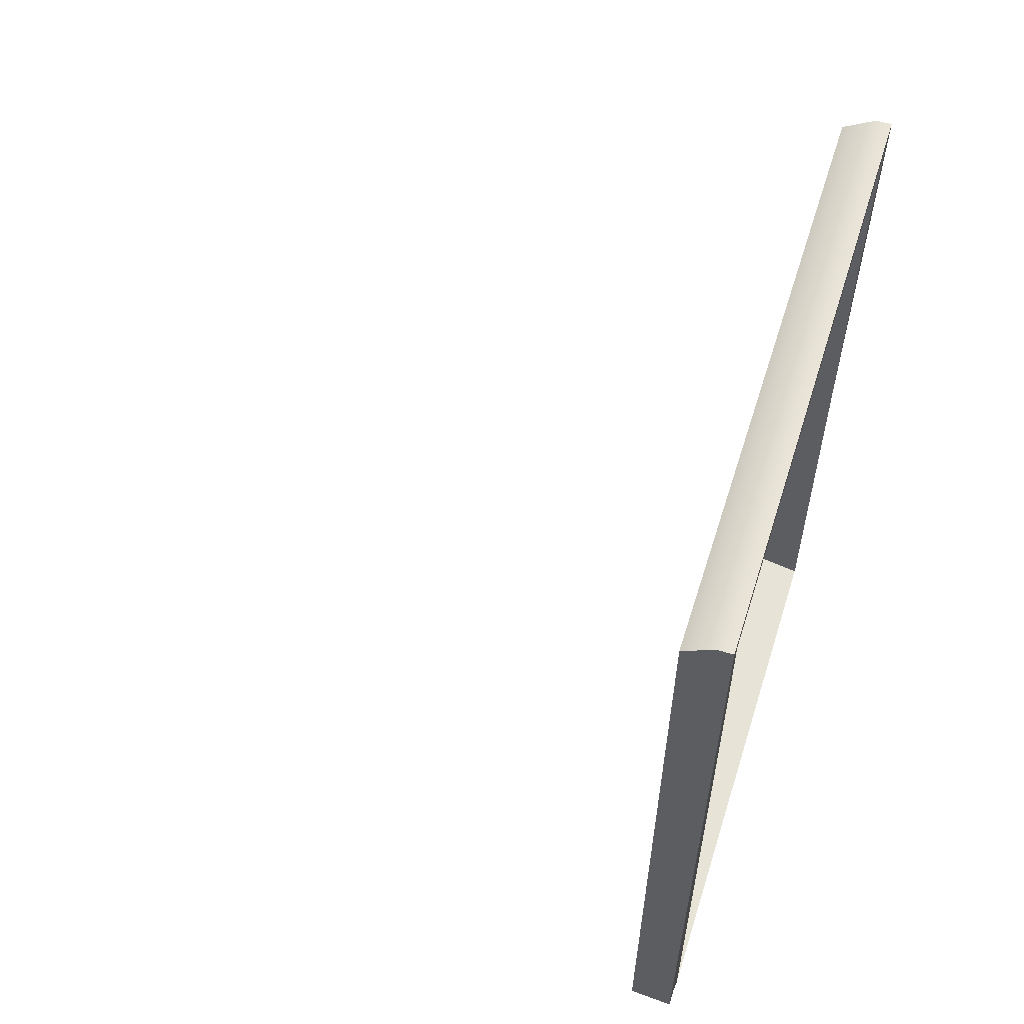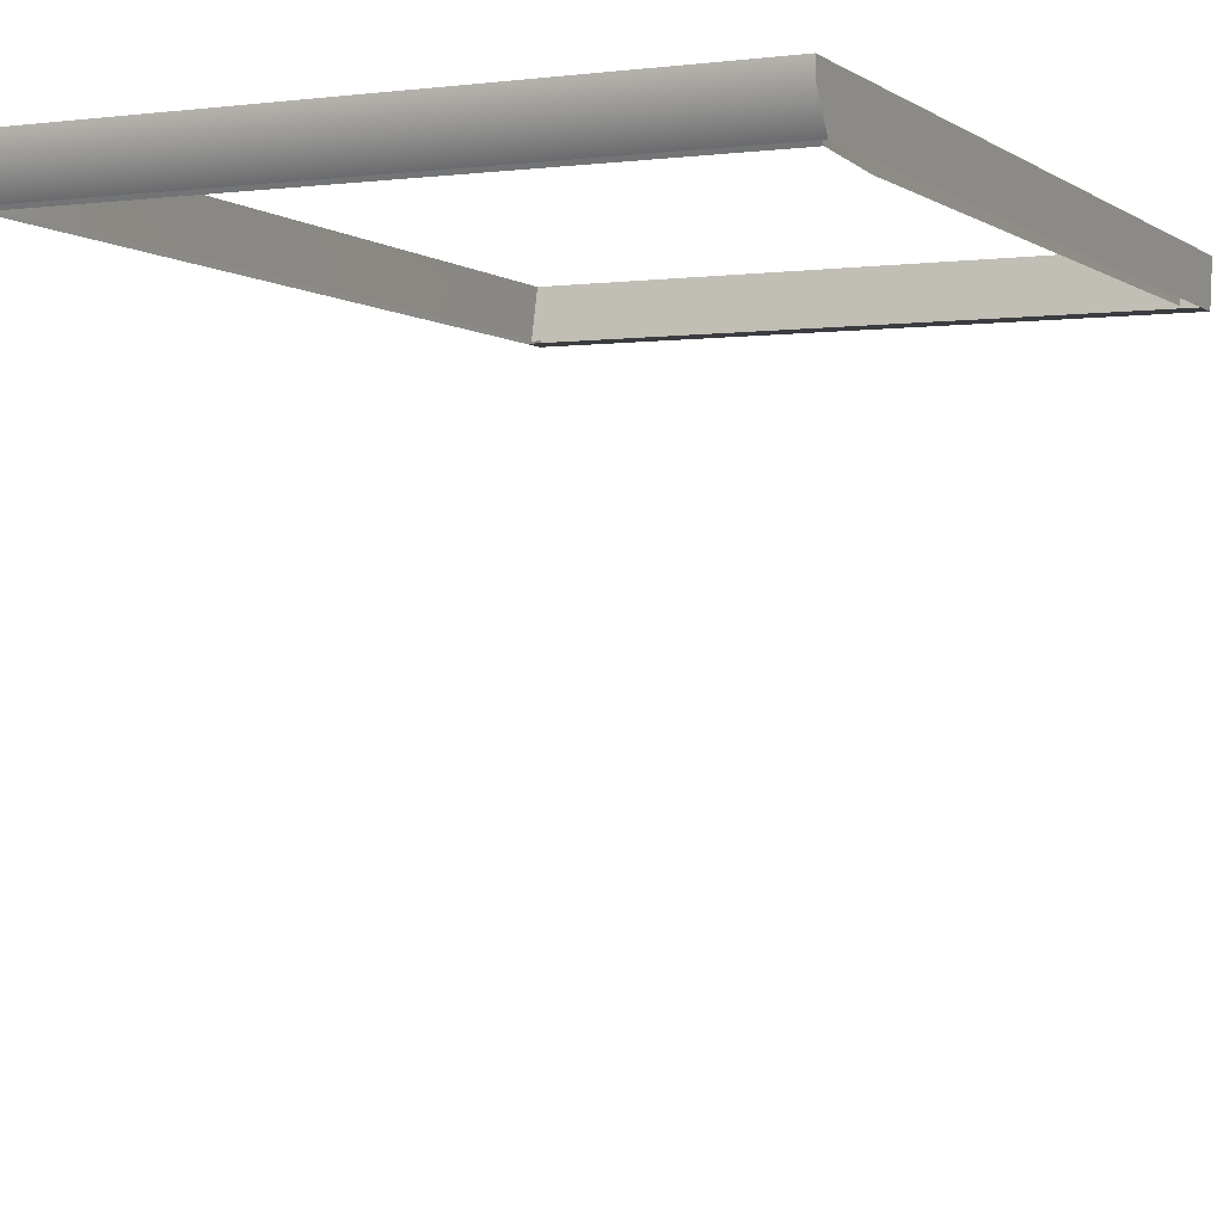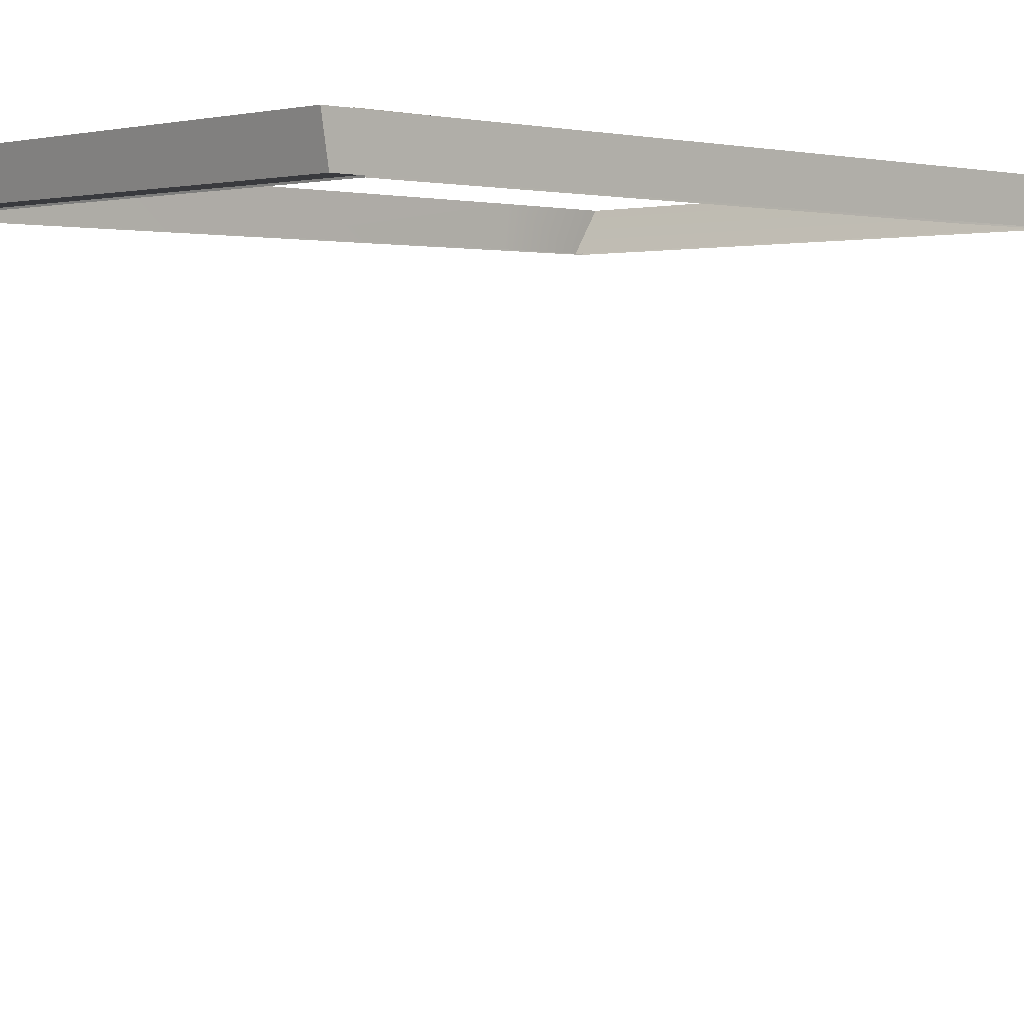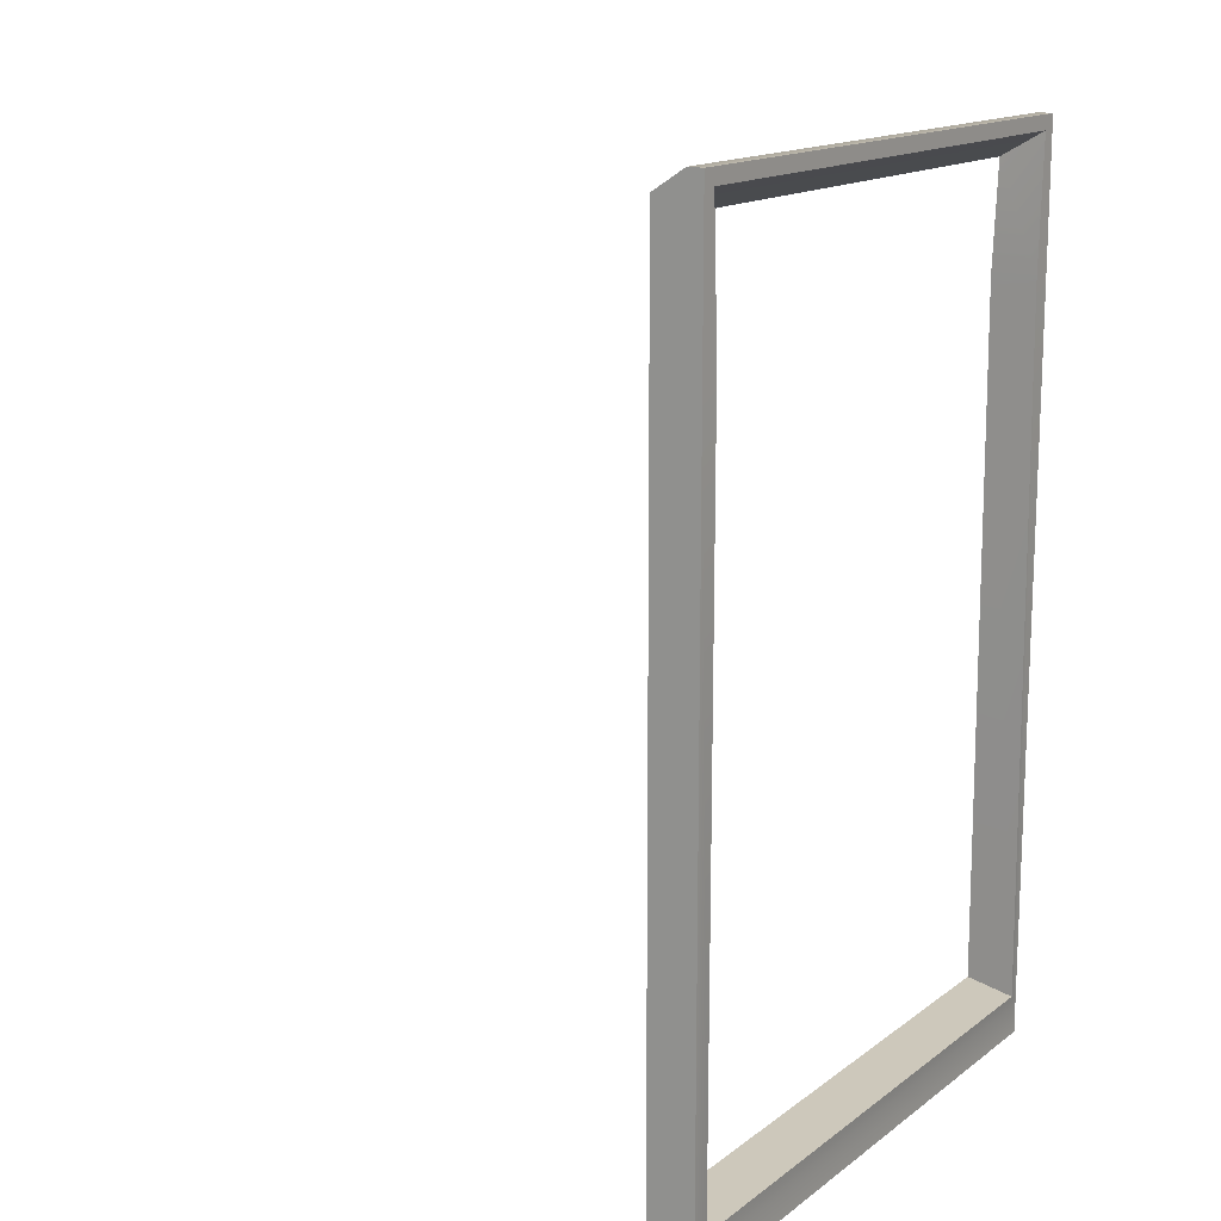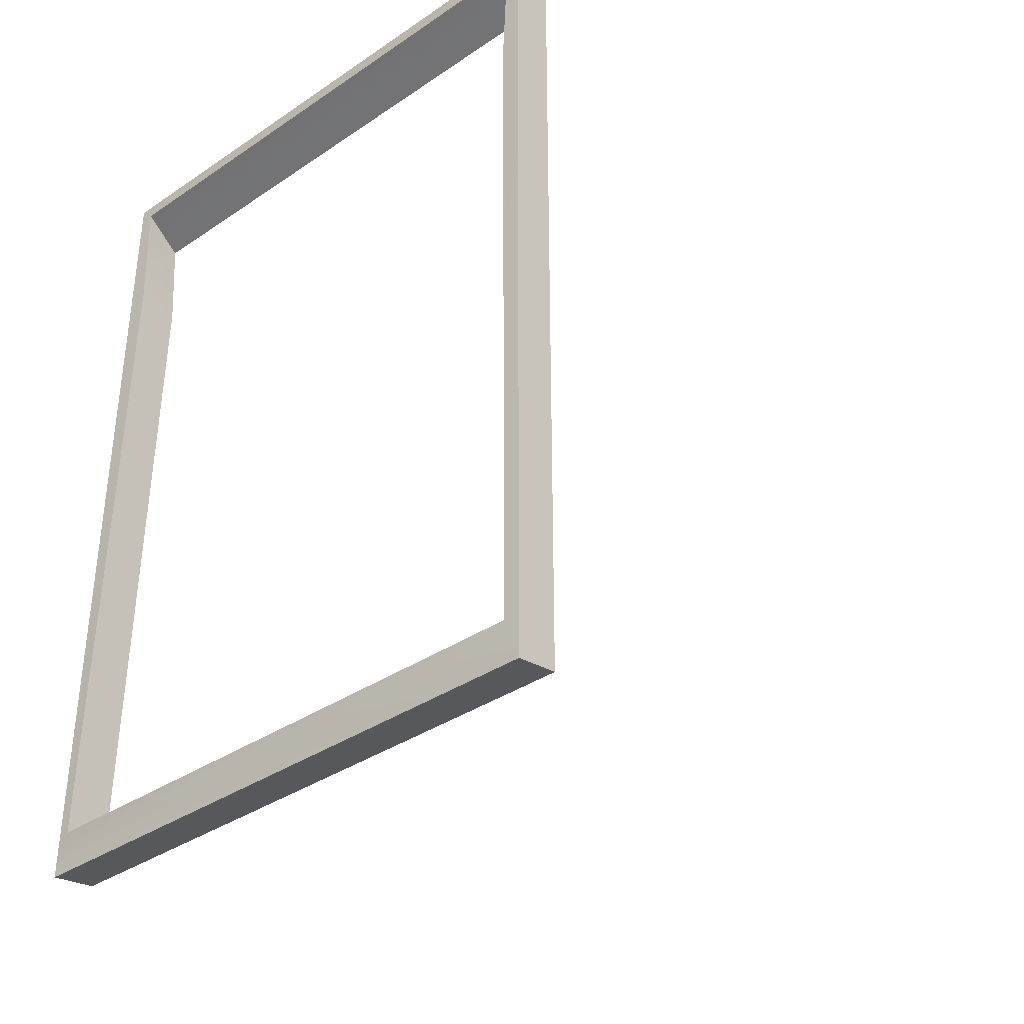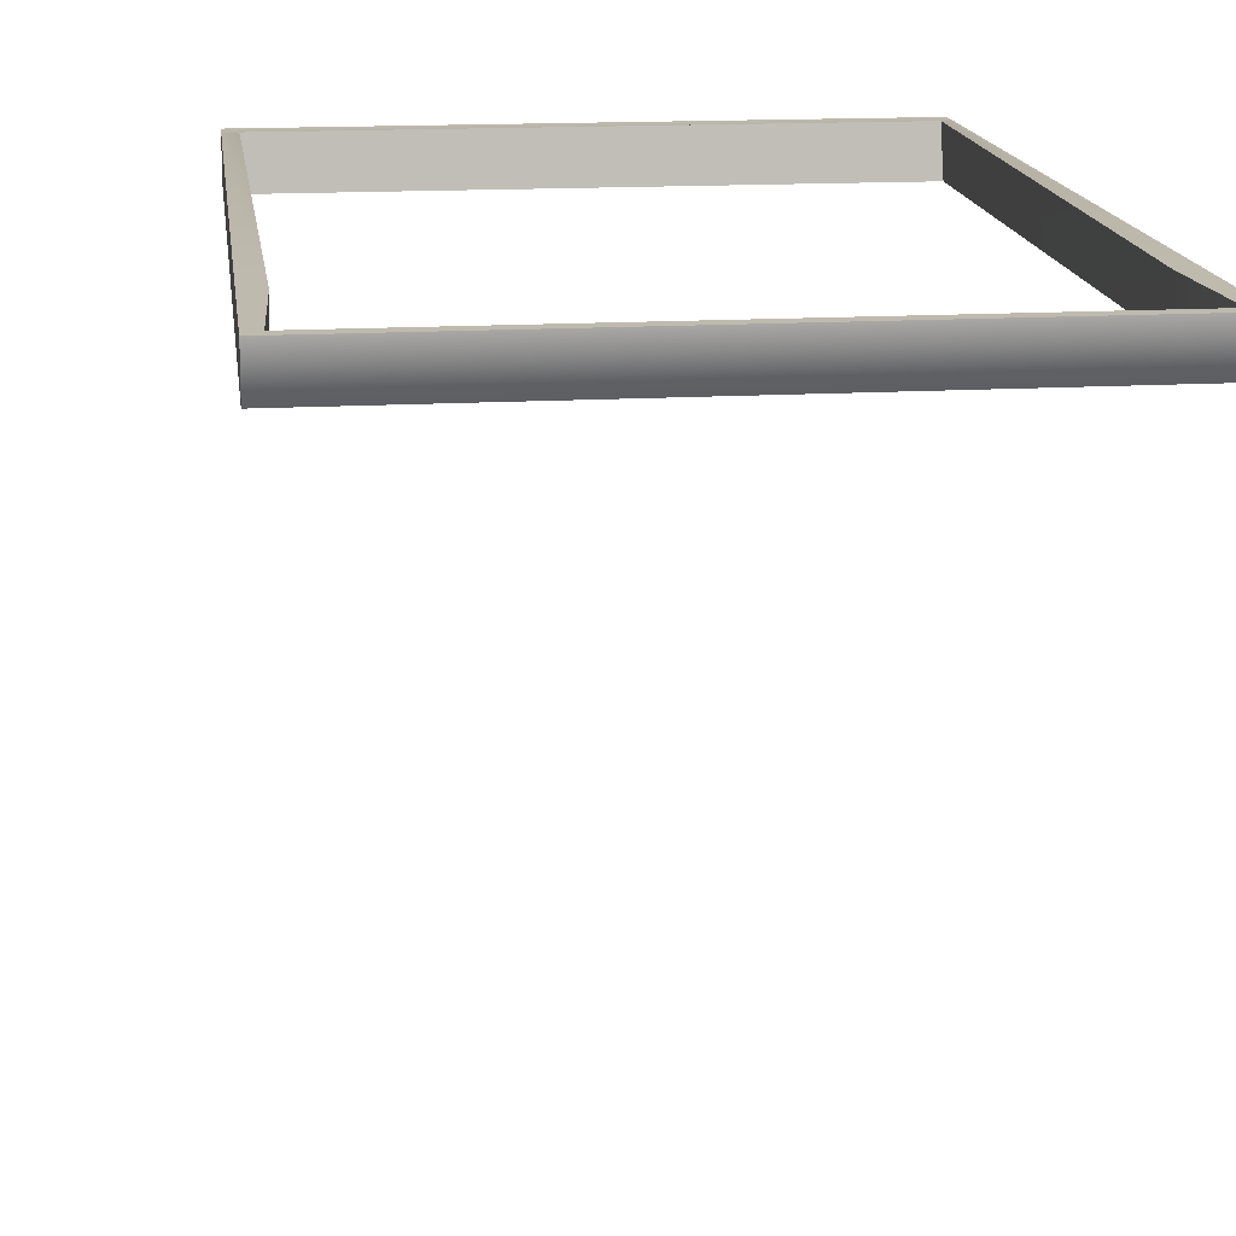
<metadata>
{"format":"obj","ext":"obj","renderer":"f3d","projection":"perspective","resolution":1024,"background":"white","views":[{"elev":59.0,"azim":-72.5,"up":"+Y"},{"elev":-2.1,"azim":-155.4,"up":"+Z"},{"elev":2.1,"azim":45.8,"up":"+Z"},{"elev":15.0,"azim":-56.7,"up":"+Y"},{"elev":-36.3,"azim":41.3,"up":"+Y"},{"elev":15.7,"azim":172.9,"up":"+Z"}]}
</metadata>
<code>
o FridgeDrawer2_7_FridgeDrawer2B1_2_GeomSubset_0
v 0.004786 0.0448 -0.9092
v 0.004777 0.0448 -0.9092
v 0.004786 0.04481 -0.9092
v 0.004777 0.04481 -0.9092
v 0.004786 0.0448 -0.9092
v 0.004777 0.0448 -0.9092
v 0.004786 0.04481 -0.9092
v 0.004777 0.04481 -0.9092
v 0.004786 0.0448 -0.9092
v 0.004777 0.0448 -0.9092
v 0.004786 0.04481 -0.9092
v 0.004777 0.04481 -0.9092
v 0.004786 0.0448 -0.9092
v 0.004777 0.0448 -0.9092
v 0.004786 0.04481 -0.9092
v 0.004777 0.04481 -0.9092
v 0.004786 0.0448 -0.9092
v 0.004777 0.0448 -0.9092
v 0.004786 0.04481 -0.9092
v 0.004777 0.04481 -0.9092
v 0.004786 0.0448 -0.9092
v 0.004777 0.0448 -0.9092
v 0.004786 0.04481 -0.9092
v 0.004777 0.04481 -0.9092
v 0.004786 0.0448 -0.9092
v 0.004777 0.0448 -0.9092
v 0.004786 0.04481 -0.9092
v 0.004777 0.04481 -0.9092
v -0.02469 0.2119 -0.6314
v -0.311 0.2119 -0.6314
v -0.02469 0.1435 -0.7361
v -0.02469 0.1386 -0.7387
v -0.311 0.1386 -0.7387
v -0.311 0.1435 -0.7361
v -0.02469 0.2119 -0.6242
v -0.02469 0.1435 -0.6242
v -0.02469 0.1386 -0.6242
v -0.02469 -0.1988 -0.6242
v -0.311 0.1435 -0.6242
v -0.311 0.2119 -0.6242
v -0.311 0.1386 -0.6242
v -0.311 -0.1988 -0.6242
v -0.311 -0.1625 -0.7387
v -0.311 -0.1827 -0.7186
v -0.02469 -0.1827 -0.7186
v -0.02469 -0.1625 -0.7387
v -0.02469 -0.1811 -0.7263
v -0.311 -0.1811 -0.7263
v -0.02469 -0.1768 -0.7328
v -0.311 -0.1768 -0.7328
v -0.02469 -0.1702 -0.7372
v -0.311 -0.1702 -0.7372
v -0.3041 0.1389 -0.7311
v -0.03164 0.1389 -0.7311
v -0.3067 -0.1741 -0.717
v -0.3042 -0.1921 -0.623
v -0.03154 -0.1921 -0.623
v -0.02902 -0.1741 -0.717
v -0.3041 0.1369 -0.7322
v -0.03164 0.1369 -0.7322
v -0.03437 0.1435 -0.6242
v -0.03154 0.2051 -0.6242
v -0.03437 0.1386 -0.6242
v -0.3066 -0.1732 -0.723
v -0.3066 -0.1707 -0.7267
v -0.3066 -0.1669 -0.7292
v -0.3067 -0.1617 -0.7301
v -0.3013 0.1386 -0.6242
v -0.3042 0.2051 -0.6242
v -0.3013 0.1435 -0.6242
v -0.02904 -0.1617 -0.7301
v -0.02909 -0.1669 -0.7292
v -0.02909 -0.1707 -0.7267
v -0.02909 -0.1732 -0.723
v -0.03382 0.1383 -0.6461
v -0.03092 -0.1877 -0.6461
v -0.3019 0.1383 -0.6461
v -0.3019 0.1425 -0.6461
v -0.3061 0.1928 -0.6461
v -0.3048 -0.1877 -0.6461
v -0.03381 0.1425 -0.6461
v -0.02958 0.1928 -0.6461
v -0.02469 0.2023 -0.6461
v -0.311 0.2023 -0.6461
v -0.311 -0.1951 -0.6461
v -0.02469 -0.1951 -0.6461
v -0.02469 0.1435 -0.6461
v -0.02469 0.1386 -0.6461
v -0.311 0.1386 -0.6461
v -0.311 0.1435 -0.6461
v -0.02469 -0.2125 -0.6242
v -0.311 -0.2125 -0.6242
v -0.311 -0.2087 -0.6461
v -0.02469 -0.2087 -0.6461
f 1 2 4 3
f 69 62 82 79
f 57 38 42 56
f 62 35 36 61
f 61 36 37 63
f 56 42 41 68
f 70 39 40 69
f 68 41 39 70
f 63 37 38 57
f 69 40 35 62
f 29 35 40 30
f 57 76 75 63
f 70 78 77 68
f 70 69 79 78
f 56 68 77 80
f 61 63 75 81
f 61 81 82 62
f 76 57 56 80
f 84 83 29 30
f 94 93 92 91
f 36 35 29 83 87
f 88 37 36 87
f 41 42 85 89
f 39 90 84 30 40
f 90 39 41 89
f 38 37 88 86
f 42 38 91 92
f 38 86 94 91
f 86 85 93 94
f 85 42 92 93

</code>
